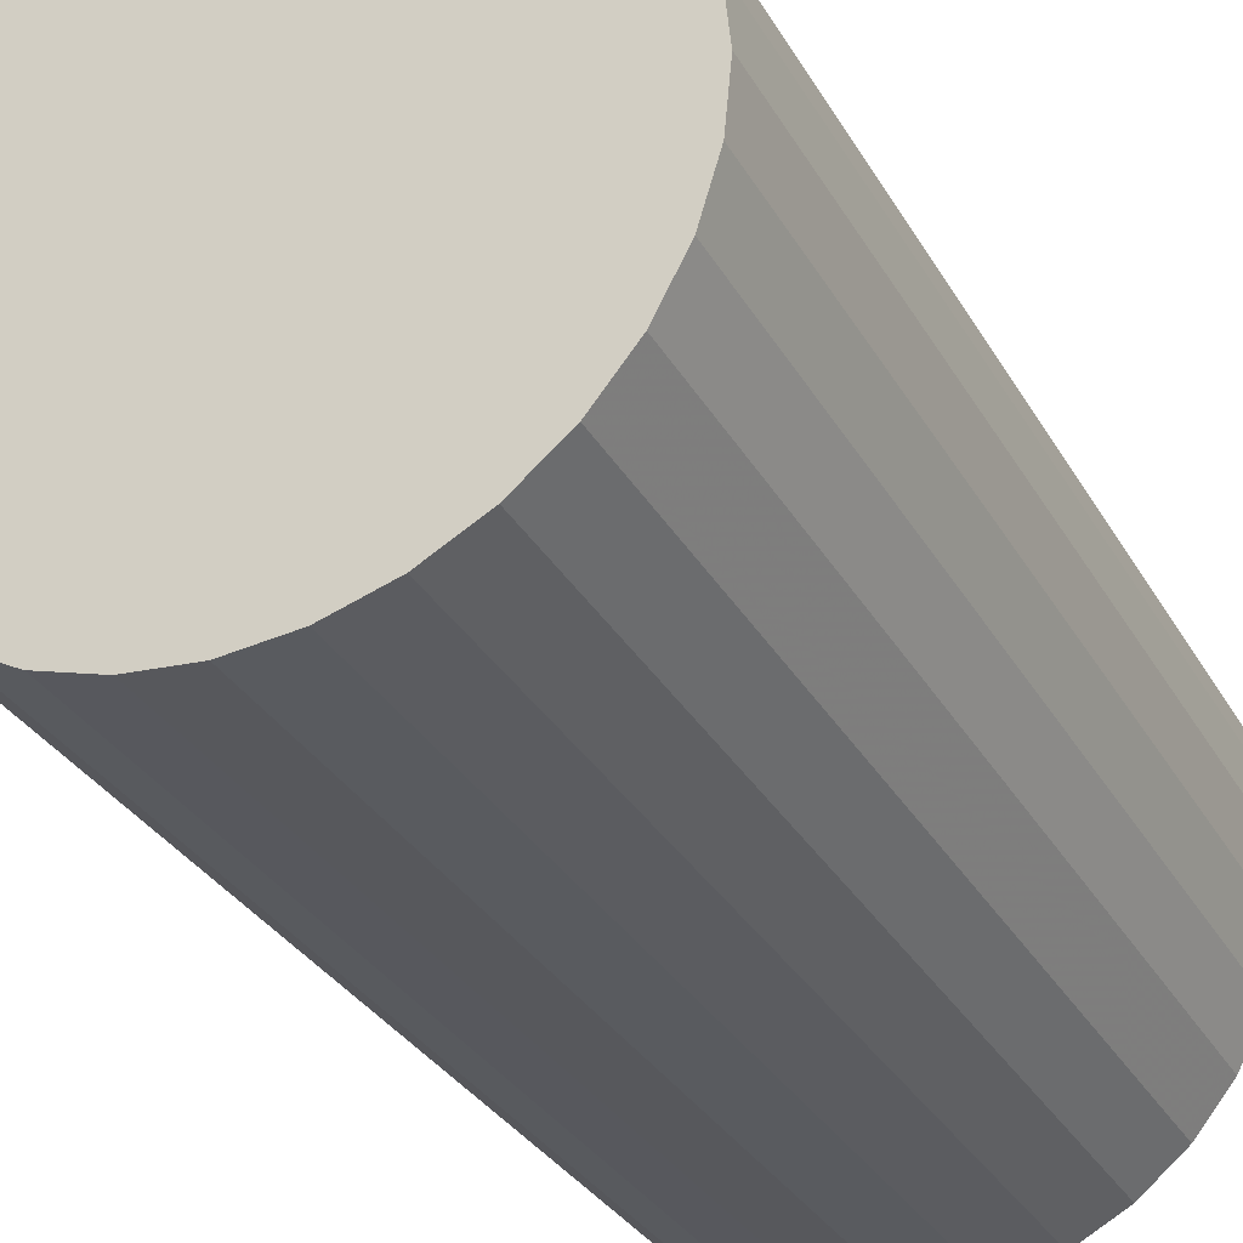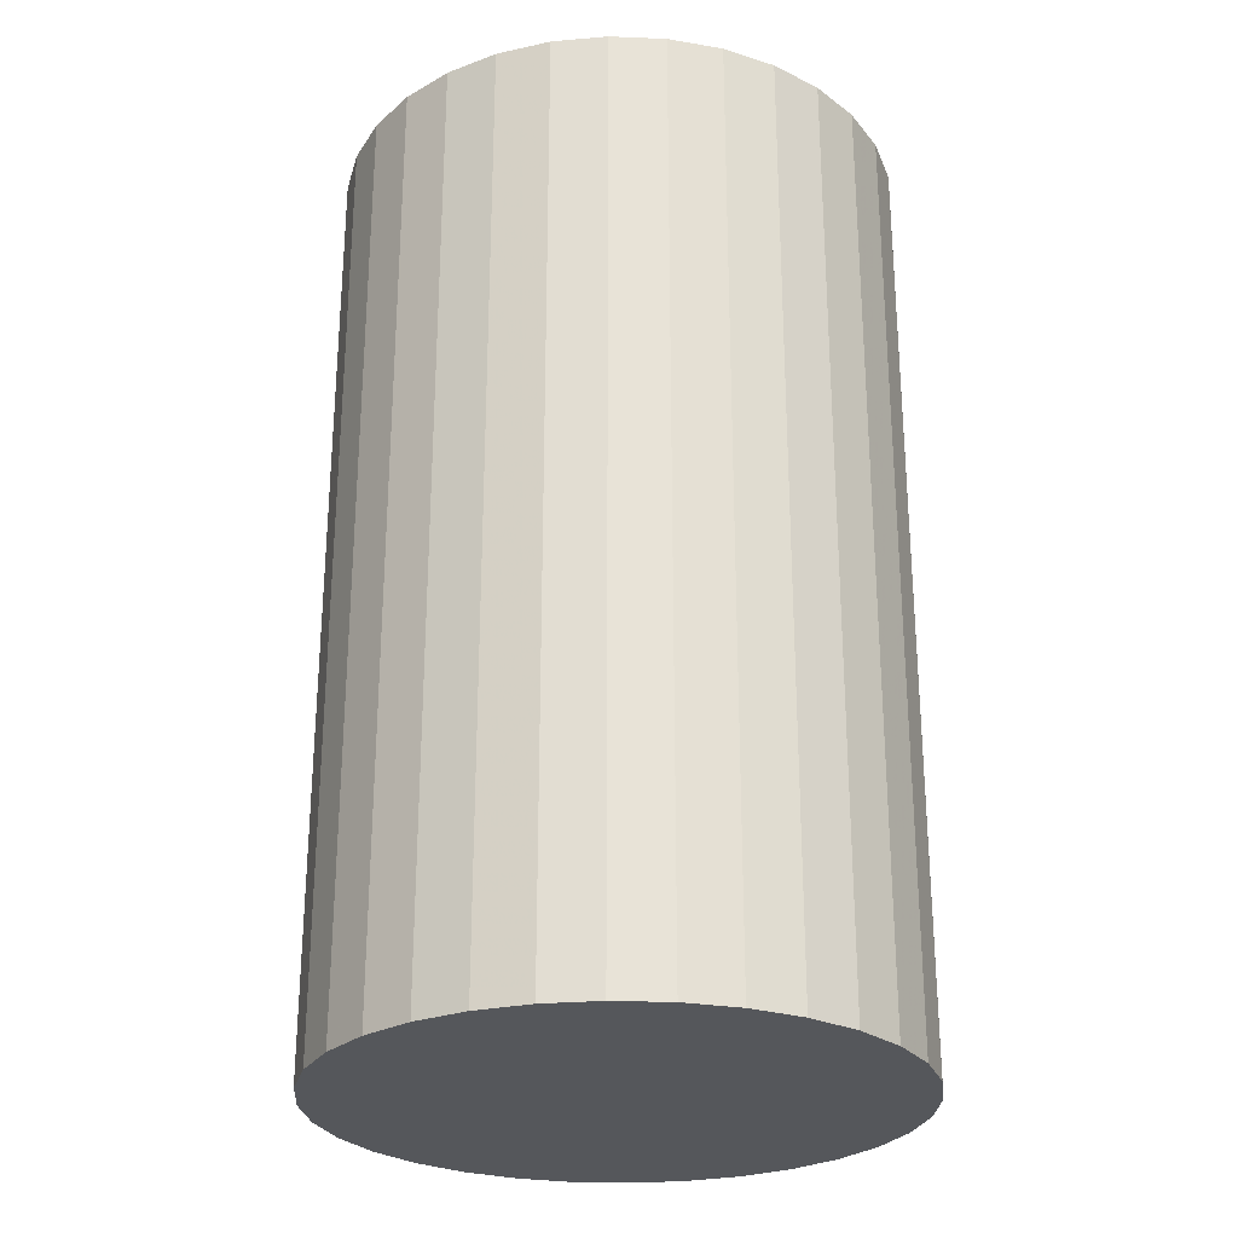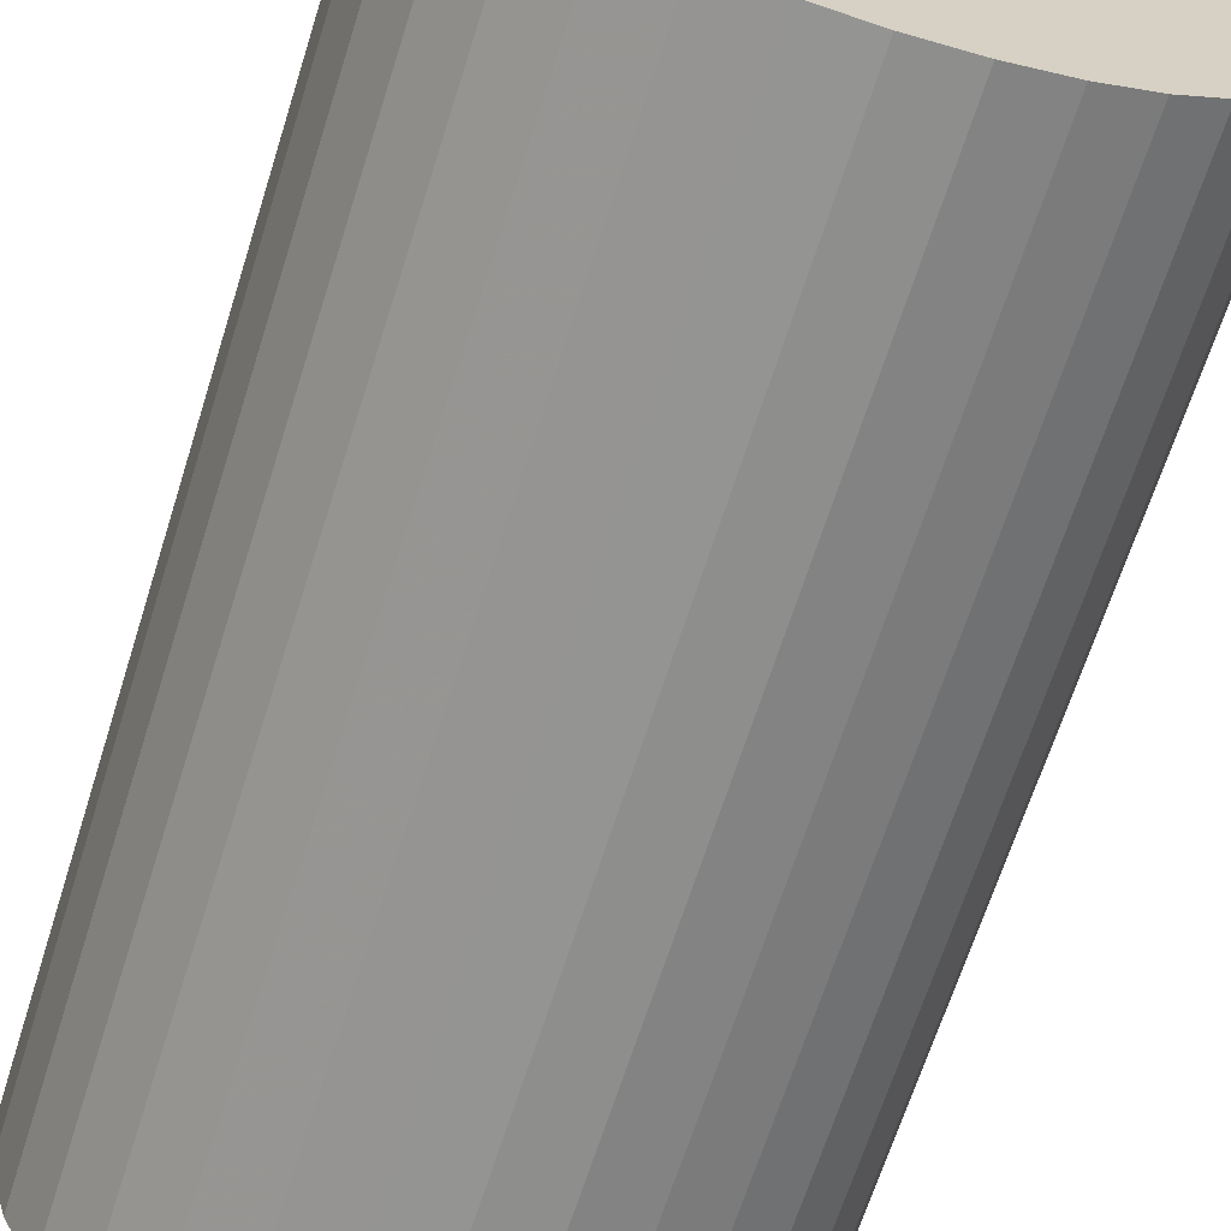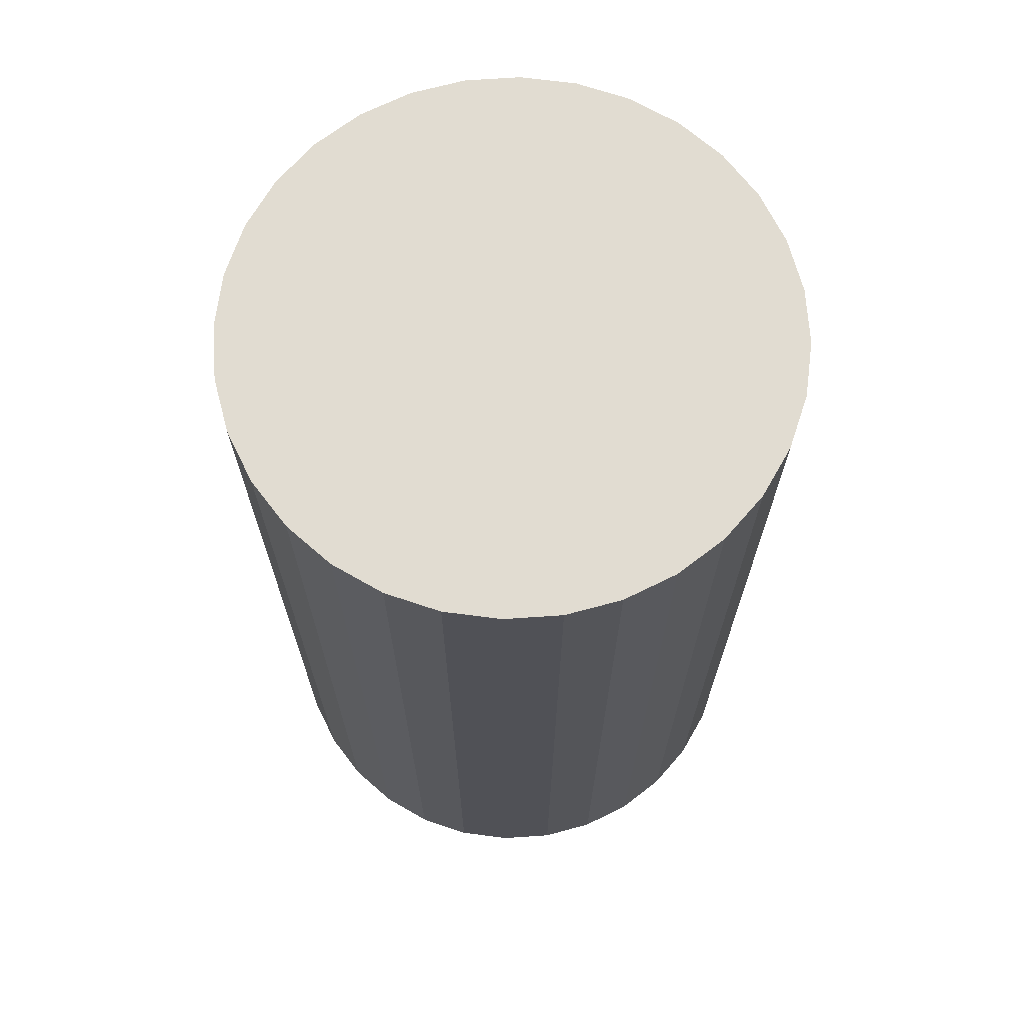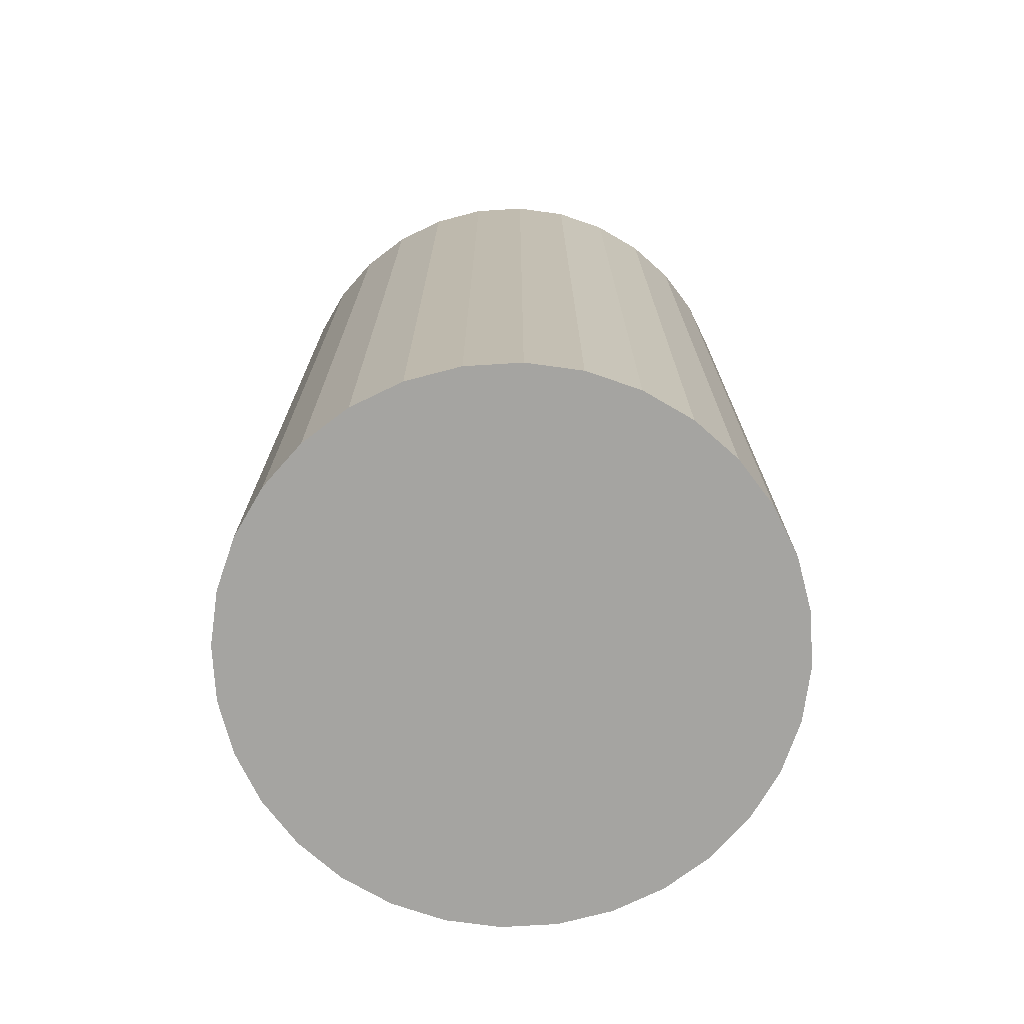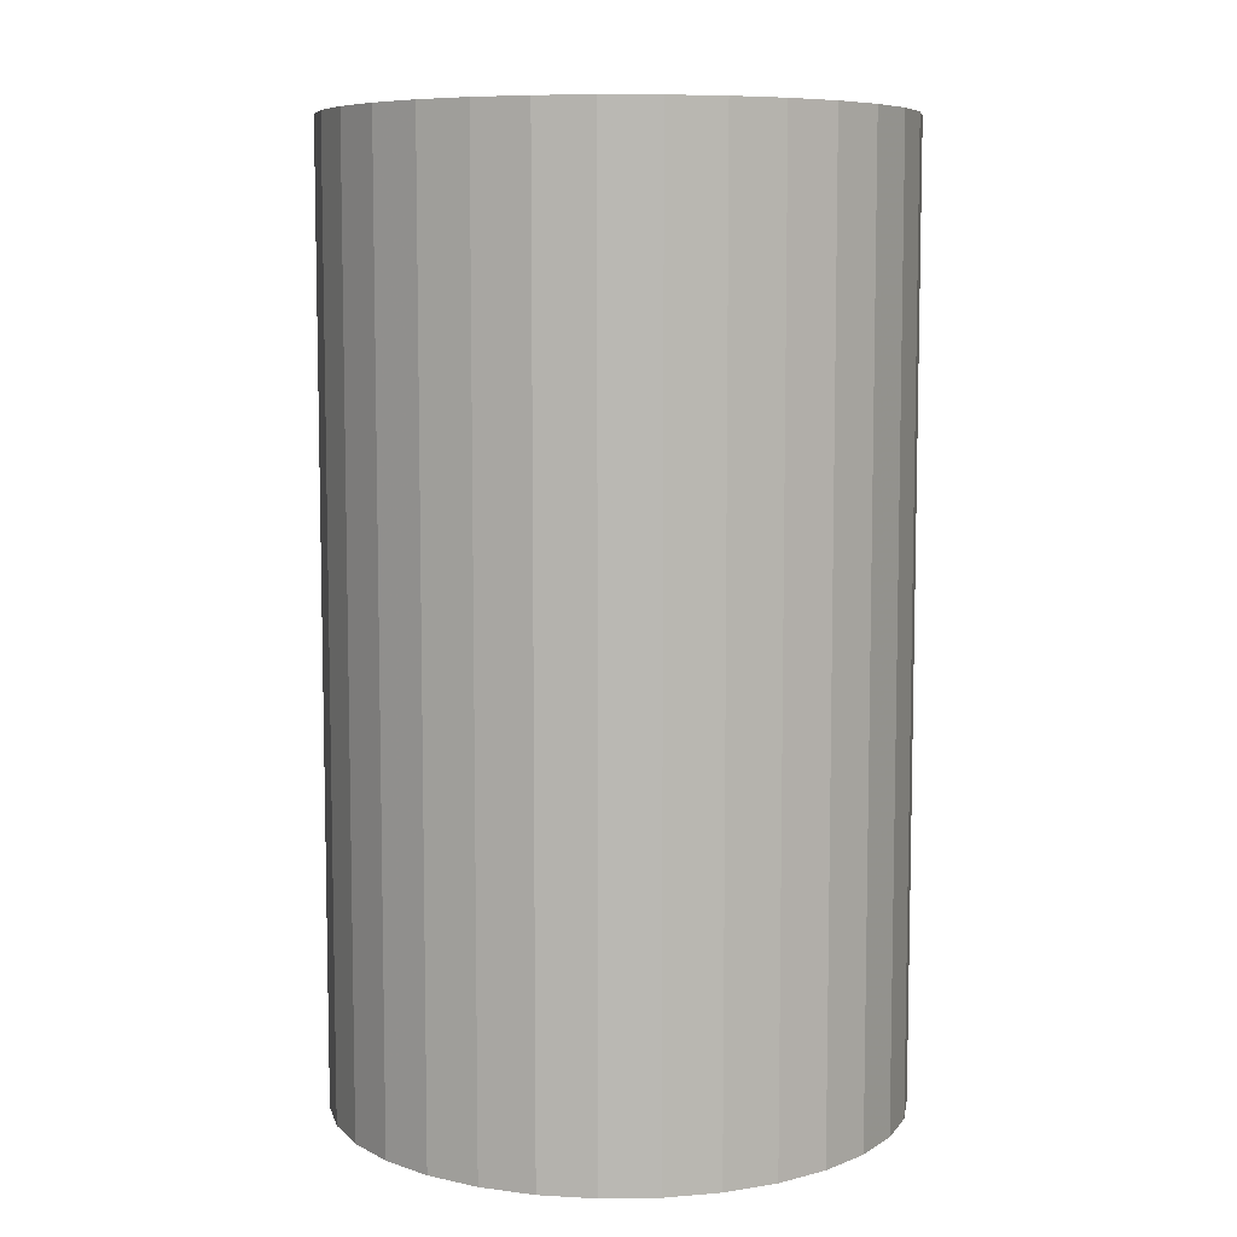
<metadata>
{"format":"obj","ext":"obj","renderer":"f3d","projection":"perspective","resolution":1024,"background":"white","views":[{"elev":-31.3,"azim":25.1,"up":"+Y"},{"elev":-26.8,"azim":-155.5,"up":"+Z"},{"elev":-66.2,"azim":-17.5,"up":"+Y"},{"elev":69.2,"azim":35.5,"up":"+Z"},{"elev":-73.3,"azim":144.1,"up":"+Z"},{"elev":7.7,"azim":-63.9,"up":"+Z"}]}
</metadata>
<code>
v 0 0 -0.046
v 0.02748 0 -0.046
v 0.02748 0 0.046
v 0 0 0.046
v 0.02695 0.005361 -0.046
v 0.02695 0.005361 0.046
v 0.02539 0.01052 -0.046
v 0.02539 0.01052 0.046
v 0.02285 0.01527 -0.046
v 0.02285 0.01527 0.046
v 0.01943 0.01943 -0.046
v 0.01943 0.01943 0.046
v 0.01527 0.02285 -0.046
v 0.01527 0.02285 0.046
v 0.01052 0.02539 -0.046
v 0.01052 0.02539 0.046
v 0.005361 0.02695 -0.046
v 0.005361 0.02695 0.046
v 0 0.02748 -0.046
v 0 0.02748 0.046
v -0.005361 0.02695 -0.046
v -0.005361 0.02695 0.046
v -0.01052 0.02539 -0.046
v -0.01052 0.02539 0.046
v -0.01527 0.02285 -0.046
v -0.01527 0.02285 0.046
v -0.01943 0.01943 -0.046
v -0.01943 0.01943 0.046
v -0.02285 0.01527 -0.046
v -0.02285 0.01527 0.046
v -0.02539 0.01052 -0.046
v -0.02539 0.01052 0.046
v -0.02695 0.005361 -0.046
v -0.02695 0.005361 0.046
v -0.02748 0 -0.046
v -0.02748 0 0.046
v -0.02695 -0.005361 -0.046
v -0.02695 -0.005361 0.046
v -0.02539 -0.01052 -0.046
v -0.02539 -0.01052 0.046
v -0.02285 -0.01527 -0.046
v -0.02285 -0.01527 0.046
v -0.01943 -0.01943 -0.046
v -0.01943 -0.01943 0.046
v -0.01527 -0.02285 -0.046
v -0.01527 -0.02285 0.046
v -0.01052 -0.02539 -0.046
v -0.01052 -0.02539 0.046
v -0.005361 -0.02695 -0.046
v -0.005361 -0.02695 0.046
v -0 -0.02748 -0.046
v -0 -0.02748 0.046
v 0.005361 -0.02695 -0.046
v 0.005361 -0.02695 0.046
v 0.01052 -0.02539 -0.046
v 0.01052 -0.02539 0.046
v 0.01527 -0.02285 -0.046
v 0.01527 -0.02285 0.046
v 0.01943 -0.01943 -0.046
v 0.01943 -0.01943 0.046
v 0.02285 -0.01527 -0.046
v 0.02285 -0.01527 0.046
v 0.02539 -0.01052 -0.046
v 0.02539 -0.01052 0.046
v 0.02695 -0.005361 -0.046
v 0.02695 -0.005361 0.046
f 2 1 5
f 2 5 3
f 3 5 6
f 3 6 4
f 5 1 7
f 5 7 6
f 6 7 8
f 6 8 4
f 7 1 9
f 7 9 8
f 8 9 10
f 8 10 4
f 9 1 11
f 9 11 10
f 10 11 12
f 10 12 4
f 11 1 13
f 11 13 12
f 12 13 14
f 12 14 4
f 13 1 15
f 13 15 14
f 14 15 16
f 14 16 4
f 15 1 17
f 15 17 16
f 16 17 18
f 16 18 4
f 17 1 19
f 17 19 18
f 18 19 20
f 18 20 4
f 19 1 21
f 19 21 20
f 20 21 22
f 20 22 4
f 21 1 23
f 21 23 22
f 22 23 24
f 22 24 4
f 23 1 25
f 23 25 24
f 24 25 26
f 24 26 4
f 25 1 27
f 25 27 26
f 26 27 28
f 26 28 4
f 27 1 29
f 27 29 28
f 28 29 30
f 28 30 4
f 29 1 31
f 29 31 30
f 30 31 32
f 30 32 4
f 31 1 33
f 31 33 32
f 32 33 34
f 32 34 4
f 33 1 35
f 33 35 34
f 34 35 36
f 34 36 4
f 35 1 37
f 35 37 36
f 36 37 38
f 36 38 4
f 37 1 39
f 37 39 38
f 38 39 40
f 38 40 4
f 39 1 41
f 39 41 40
f 40 41 42
f 40 42 4
f 41 1 43
f 41 43 42
f 42 43 44
f 42 44 4
f 43 1 45
f 43 45 44
f 44 45 46
f 44 46 4
f 45 1 47
f 45 47 46
f 46 47 48
f 46 48 4
f 47 1 49
f 47 49 48
f 48 49 50
f 48 50 4
f 49 1 51
f 49 51 50
f 50 51 52
f 50 52 4
f 51 1 53
f 51 53 52
f 52 53 54
f 52 54 4
f 53 1 55
f 53 55 54
f 54 55 56
f 54 56 4
f 55 1 57
f 55 57 56
f 56 57 58
f 56 58 4
f 57 1 59
f 57 59 58
f 58 59 60
f 58 60 4
f 59 1 61
f 59 61 60
f 60 61 62
f 60 62 4
f 61 1 63
f 61 63 62
f 62 63 64
f 62 64 4
f 63 1 65
f 63 65 64
f 64 65 66
f 64 66 4
f 65 1 2
f 65 2 66
f 66 2 3
f 66 3 4

</code>
